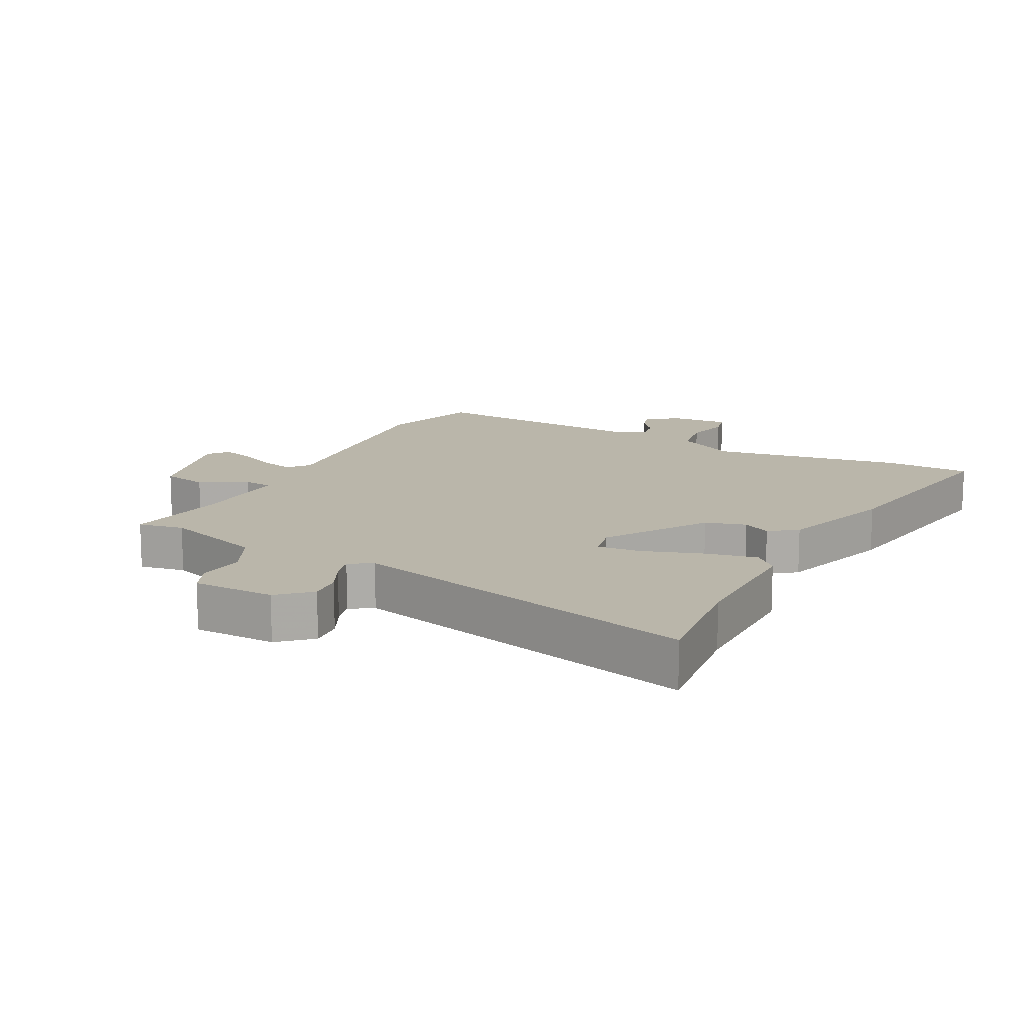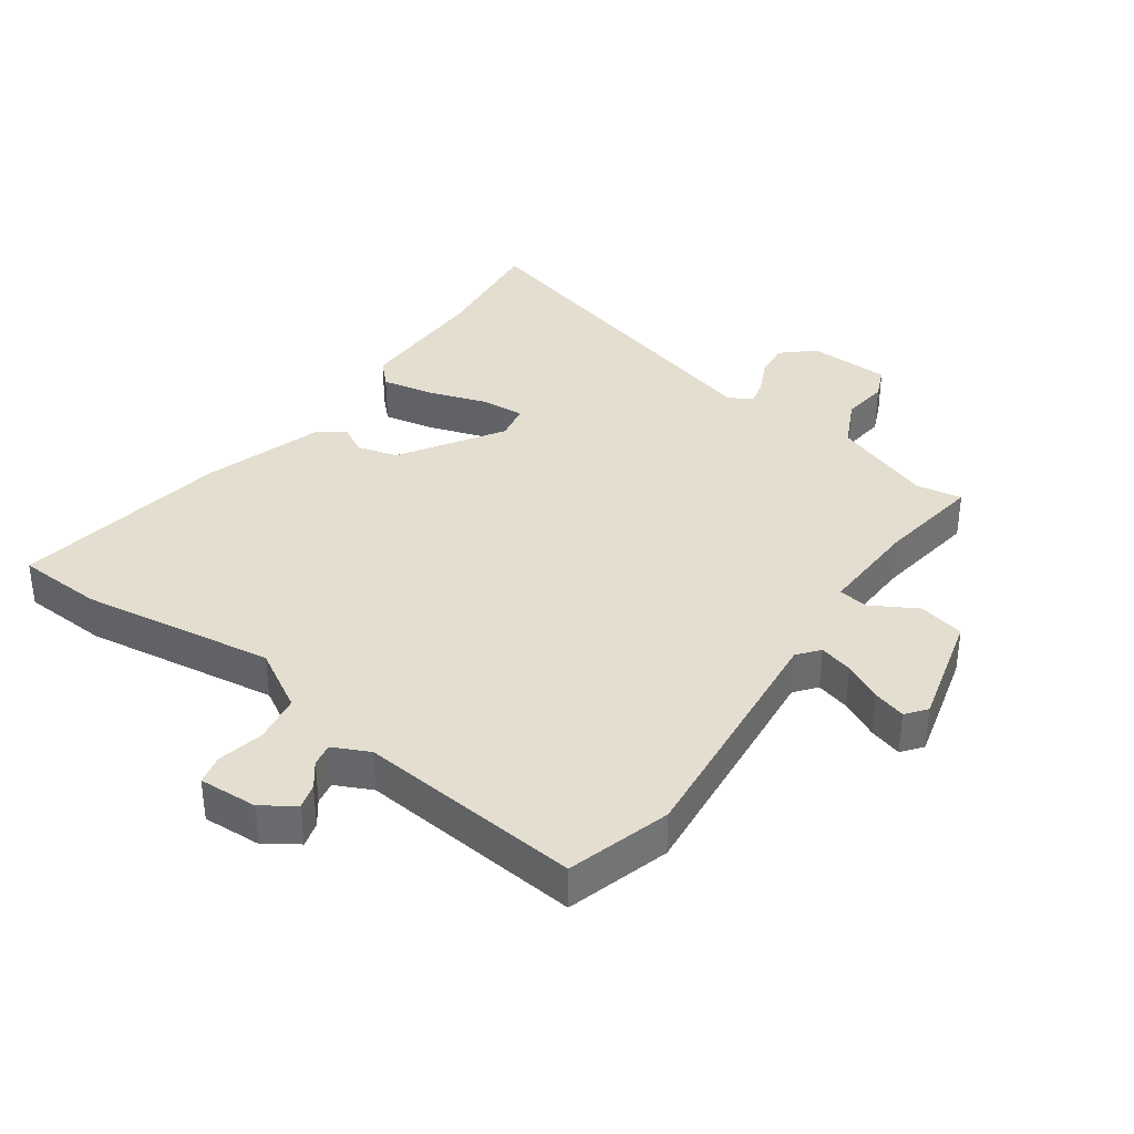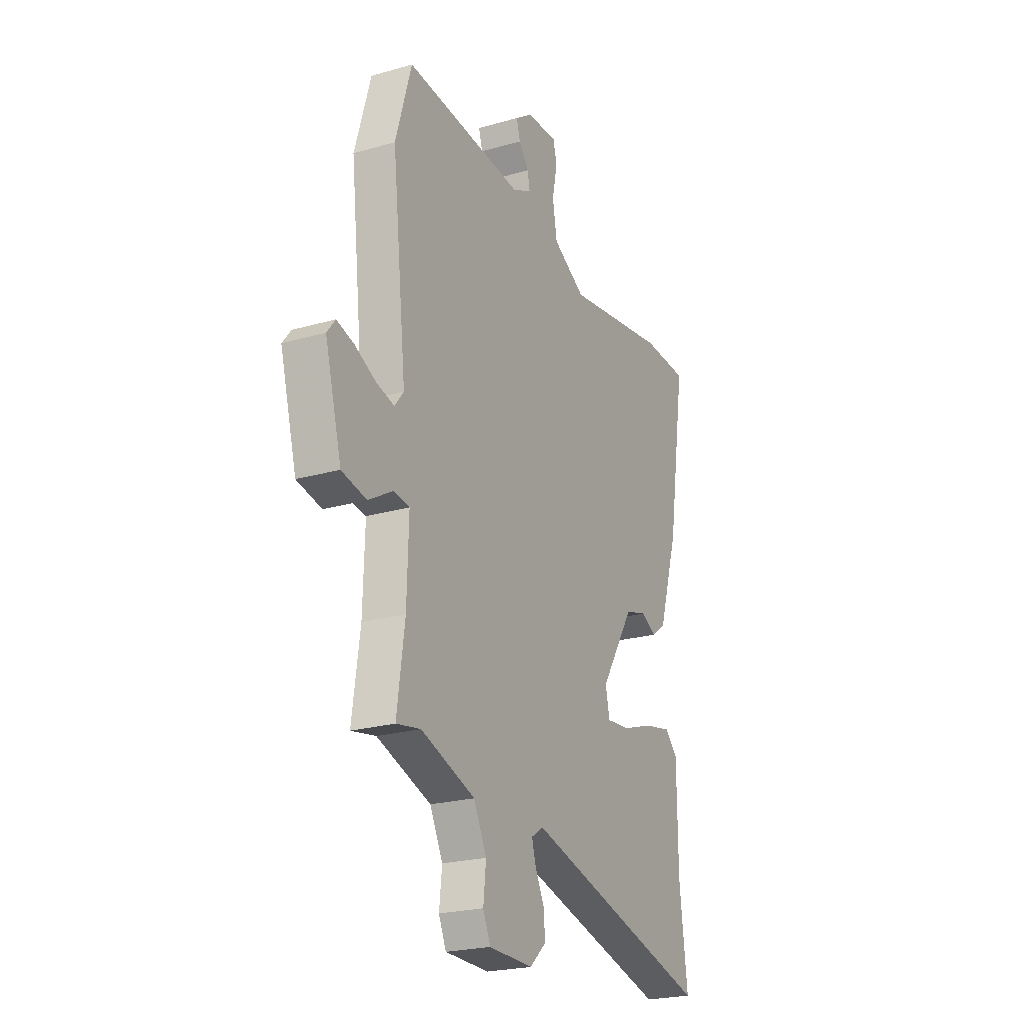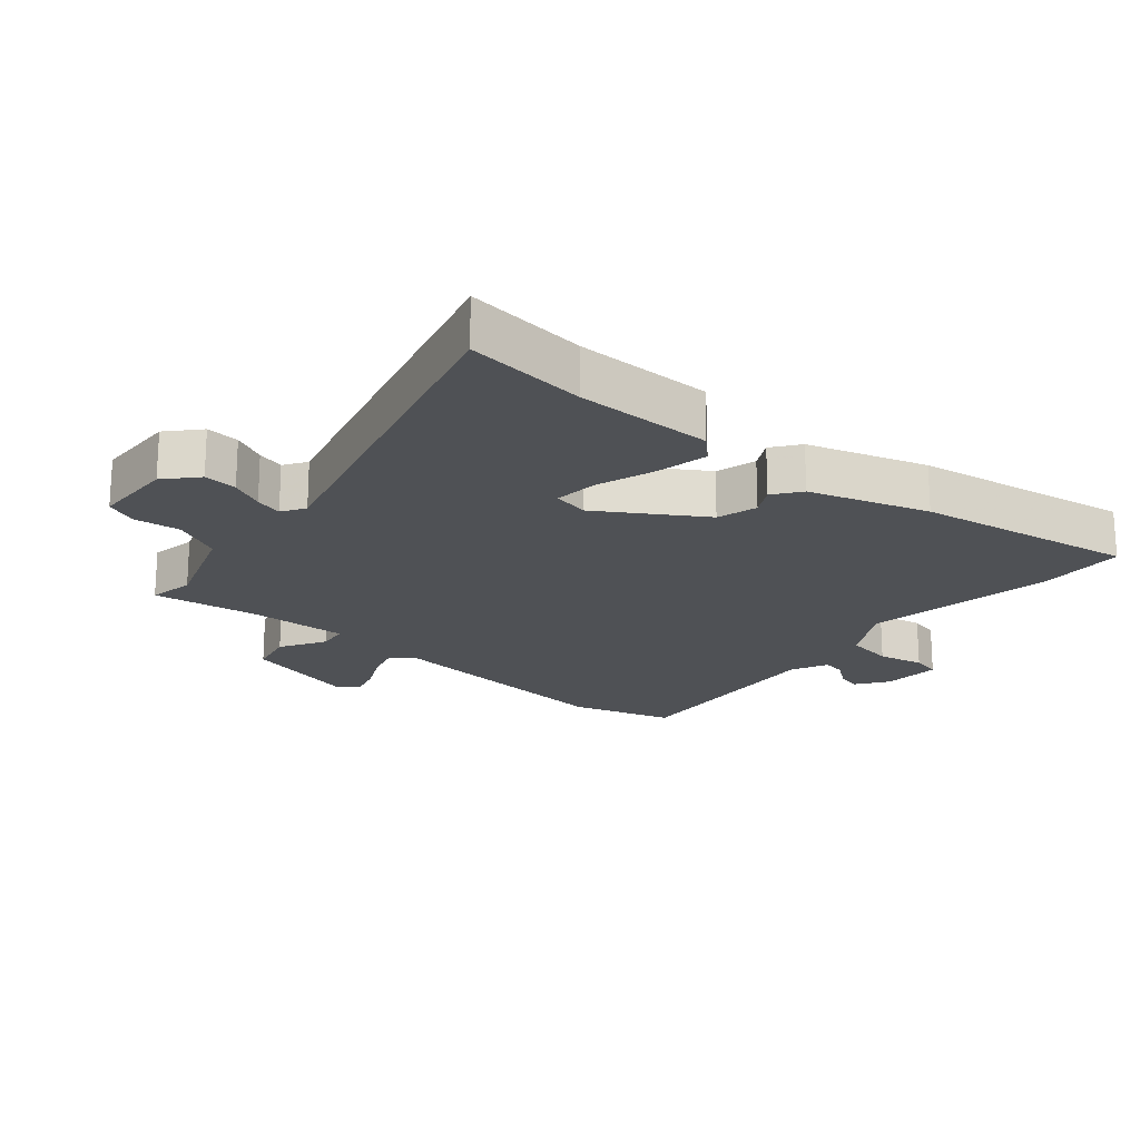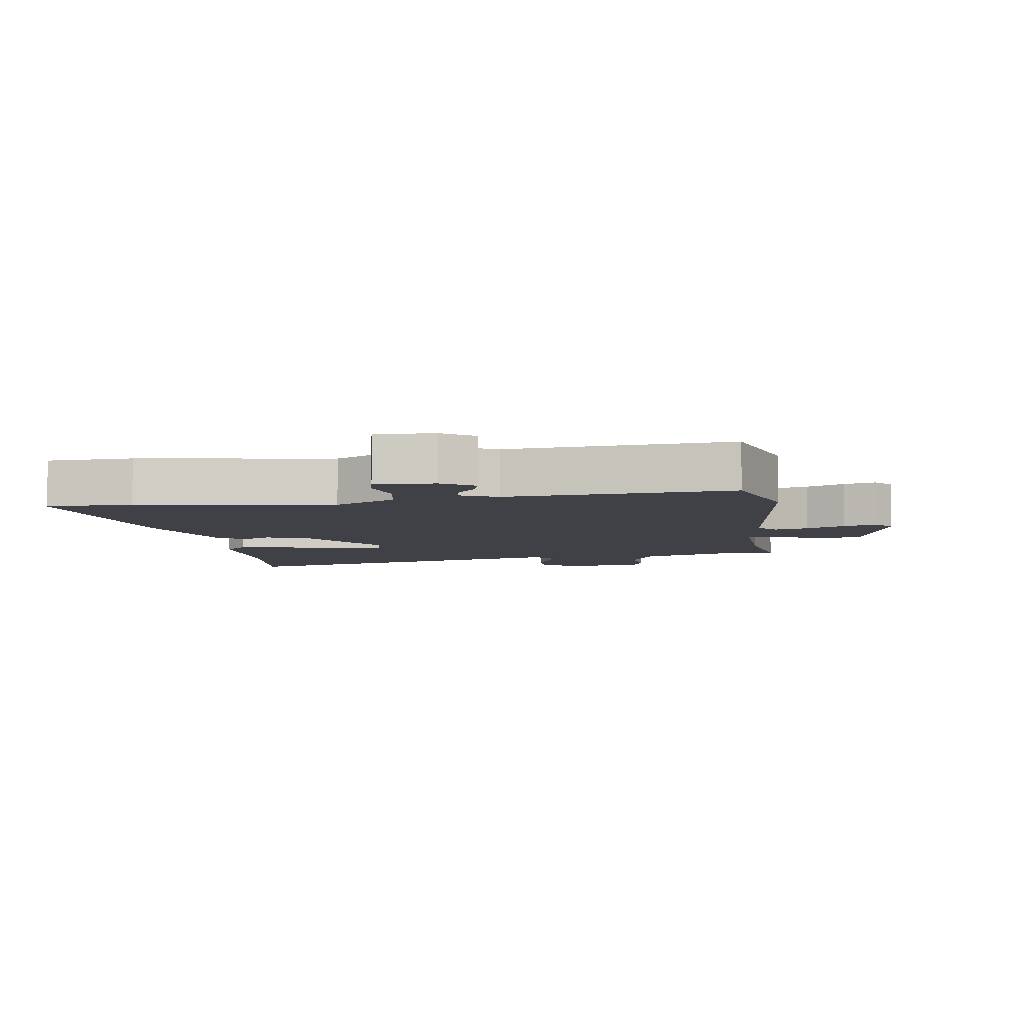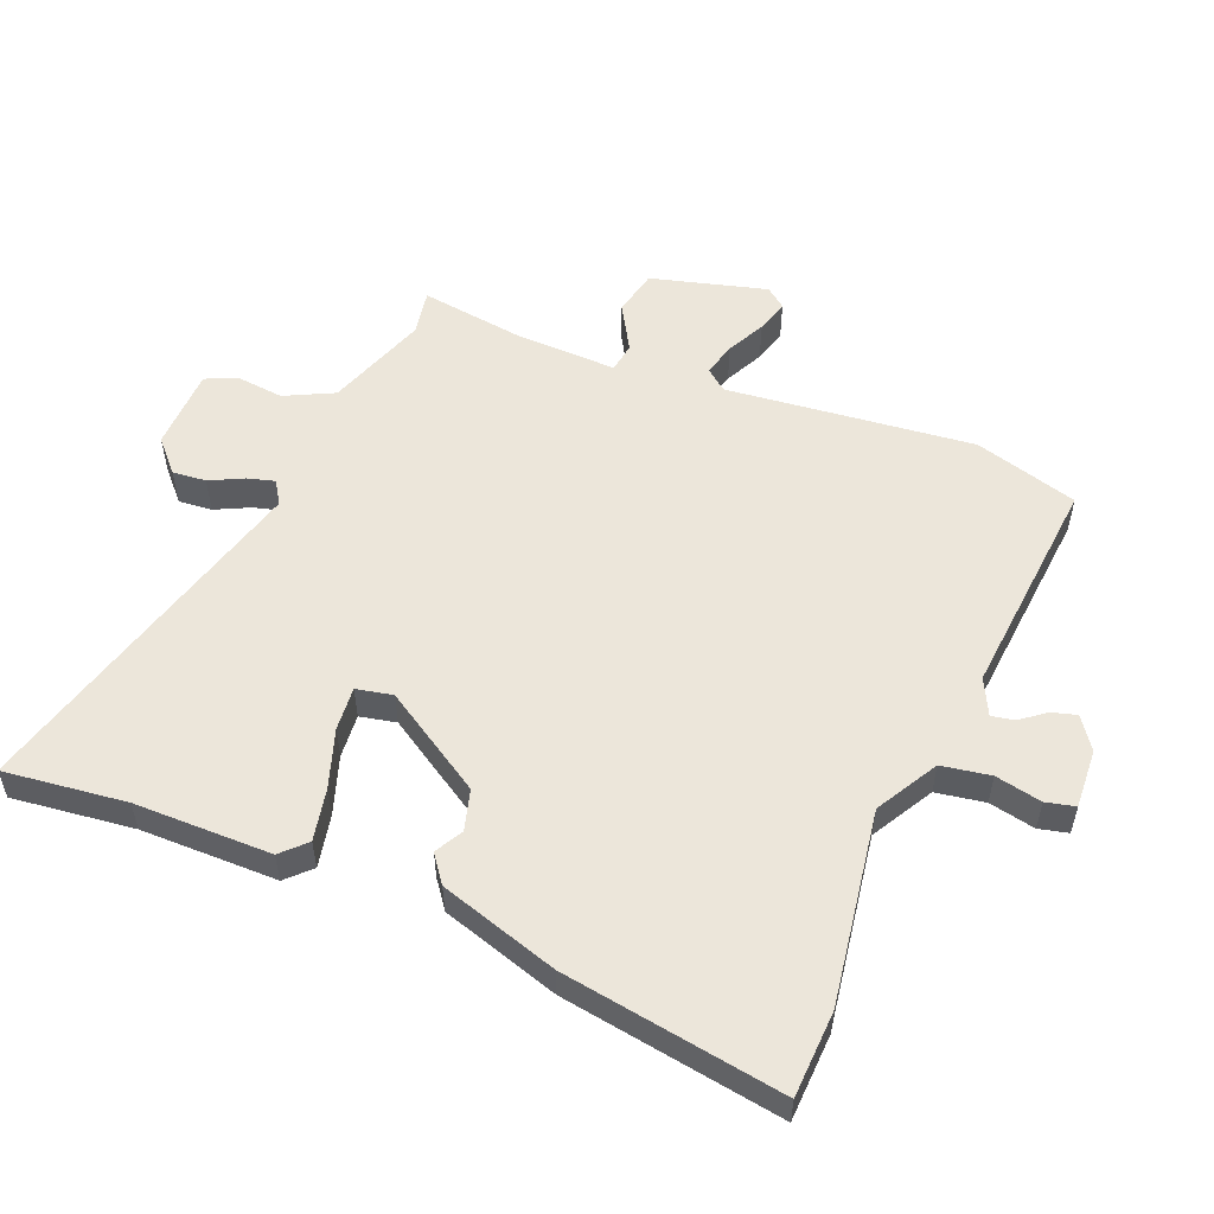
<metadata>
{"format":"obj","ext":"obj","renderer":"f3d","projection":"perspective","resolution":1024,"background":"white","views":[{"elev":13.8,"azim":-152.5,"up":"+Y"},{"elev":36.5,"azim":35.8,"up":"+Y"},{"elev":-23.0,"azim":116.2,"up":"+Z"},{"elev":-19.8,"azim":-130.2,"up":"+Y"},{"elev":-6.0,"azim":8.4,"up":"+Y"},{"elev":54.3,"azim":-67.8,"up":"+Y"}]}
</metadata>
<code>
v -0.52 0.07 -0.67
v -0.497 0.07 -0.478
v -0.496 0.07 -0.262
v -0.459 0.07 -0.225
v -0.377 0.07 -0.242
v -0.285 0.07 -0.273
v -0.216 0.07 -0.279
v -0.204 0.07 -0.222
v -0.304 0.07 -0.062
v -0.368 0.07 -0.044
v -0.412 0.07 -0.068
v -0.455 0.07 -0.036
v -0.513 0.07 0.151
v -0.567 0.07 0.497
v -0.431 0.07 0.503
v -0.126 0.07 0.456
v -0.029 0.07 0.511
v -0.016 0.07 0.588
v -0.031 0.07 0.661
v -0.02 0.07 0.707
v 0.073 0.07 0.702
v 0.123 0.07 0.667
v 0.112 0.07 0.628
v 0.082 0.07 0.589
v 0.075 0.07 0.553
v 0.132 0.07 0.525
v 0.484 0.07 0.556
v 0.531 0.07 0.393
v 0.489 0.07 0.004
v 0.516 0.07 -0.03
v 0.569 0.07 -0.016
v 0.63 0.07 0.014
v 0.682 0.07 0.029
v 0.707 0.07 -0.003
v 0.658 0.07 -0.185
v 0.585 0.07 -0.201
v 0.513 0.07 -0.159
v 0.466 0.07 -0.166
v 0.471 0.07 -0.327
v 0.494 0.07 -0.491
v 0.422 0.07 -0.478
v 0.262 0.07 -0.534
v 0.224 0.07 -0.611
v 0.232 0.07 -0.685
v 0.21 0.07 -0.735
v 0.08 0.07 -0.738
v 0.031 0.07 -0.693
v 0.036 0.07 -0.64
v 0.062 0.07 -0.587
v 0.074 0.07 -0.544
v 0.038 0.07 -0.521
v -0.52 0 -0.67
v -0.497 0 -0.478
v -0.496 0 -0.262
v -0.459 0 -0.225
v -0.377 0 -0.242
v -0.285 0 -0.273
v -0.216 0 -0.279
v -0.204 0 -0.222
v -0.304 0 -0.062
v -0.368 0 -0.044
v -0.412 0 -0.068
v -0.455 0 -0.036
v -0.513 0 0.151
v -0.567 0 0.497
v -0.431 0 0.503
v -0.126 0 0.456
v -0.029 0 0.511
v -0.016 0 0.588
v -0.031 0 0.661
v -0.02 0 0.707
v 0.073 0 0.702
v 0.123 0 0.667
v 0.112 0 0.628
v 0.082 0 0.589
v 0.075 0 0.553
v 0.132 0 0.525
v 0.484 0 0.556
v 0.531 0 0.393
v 0.489 0 0.004
v 0.516 0 -0.03
v 0.569 0 -0.016
v 0.63 0 0.014
v 0.682 0 0.029
v 0.707 0 -0.003
v 0.658 0 -0.185
v 0.585 0 -0.201
v 0.513 0 -0.159
v 0.466 0 -0.166
v 0.471 0 -0.327
v 0.494 0 -0.491
v 0.422 0 -0.478
v 0.262 0 -0.534
v 0.224 0 -0.611
v 0.232 0 -0.685
v 0.21 0 -0.735
v 0.08 0 -0.738
v 0.031 0 -0.693
v 0.036 0 -0.64
v 0.062 0 -0.587
v 0.074 0 -0.544
v 0.038 0 -0.521
f 47 48 49
f 46 47 49
f 45 46 49
f 44 45 49
f 43 44 49
f 42 43 49 50
f 41 42 50 51
f 39 40 41
f 38 39 41 51
f 35 36 37
f 34 35 37
f 33 34 37
f 32 33 37
f 31 32 37
f 30 31 37 38
f 51 1 2
f 38 51 2
f 30 38 2
f 29 30 2
f 26 27 28 29
f 22 23 24
f 21 22 24
f 20 21 24
f 19 20 24
f 18 19 24
f 17 18 24 25
f 25 26 29
f 17 25 29
f 16 17 29
f 14 15 16
f 13 14 16
f 12 13 16
f 11 12 16
f 10 11 16
f 4 5 6
f 3 4 6
f 2 3 6
f 2 6 7
f 29 2 7
f 9 10 16 29
f 8 9 29
f 7 8 29
f 100 99 98
f 100 98 97
f 100 97 96
f 100 96 95
f 100 95 94
f 101 100 94 93
f 102 101 93 92
f 92 91 90
f 102 92 90 89
f 88 87 86
f 88 86 85
f 88 85 84
f 88 84 83
f 88 83 82
f 89 88 82 81
f 53 52 102
f 53 102 89
f 53 89 81
f 53 81 80
f 80 79 78 77
f 75 74 73
f 75 73 72
f 75 72 71
f 75 71 70
f 75 70 69
f 76 75 69 68
f 80 77 76
f 80 76 68
f 80 68 67
f 67 66 65
f 67 65 64
f 67 64 63
f 67 63 62
f 67 62 61
f 57 56 55
f 57 55 54
f 57 54 53
f 58 57 53
f 58 53 80
f 80 67 61 60
f 80 60 59
f 80 59 58
f 1 52 53 2
f 2 53 54 3
f 3 54 55 4
f 4 55 56 5
f 5 56 57 6
f 6 57 58 7
f 7 58 59 8
f 8 59 60 9
f 9 60 61 10
f 10 61 62 11
f 11 62 63 12
f 12 63 64 13
f 13 64 65 14
f 14 65 66 15
f 15 66 67 16
f 16 67 68 17
f 17 68 69 18
f 18 69 70 19
f 19 70 71 20
f 20 71 72 21
f 21 72 73 22
f 22 73 74 23
f 23 74 75 24
f 24 75 76 25
f 25 76 77 26
f 26 77 78 27
f 27 78 79 28
f 28 79 80 29
f 29 80 81 30
f 30 81 82 31
f 31 82 83 32
f 32 83 84 33
f 33 84 85 34
f 34 85 86 35
f 35 86 87 36
f 36 87 88 37
f 37 88 89 38
f 38 89 90 39
f 39 90 91 40
f 40 91 92 41
f 41 92 93 42
f 42 93 94 43
f 43 94 95 44
f 44 95 96 45
f 45 96 97 46
f 46 97 98 47
f 47 98 99 48
f 48 99 100 49
f 49 100 101 50
f 50 101 102 51
f 51 102 52 1

</code>
